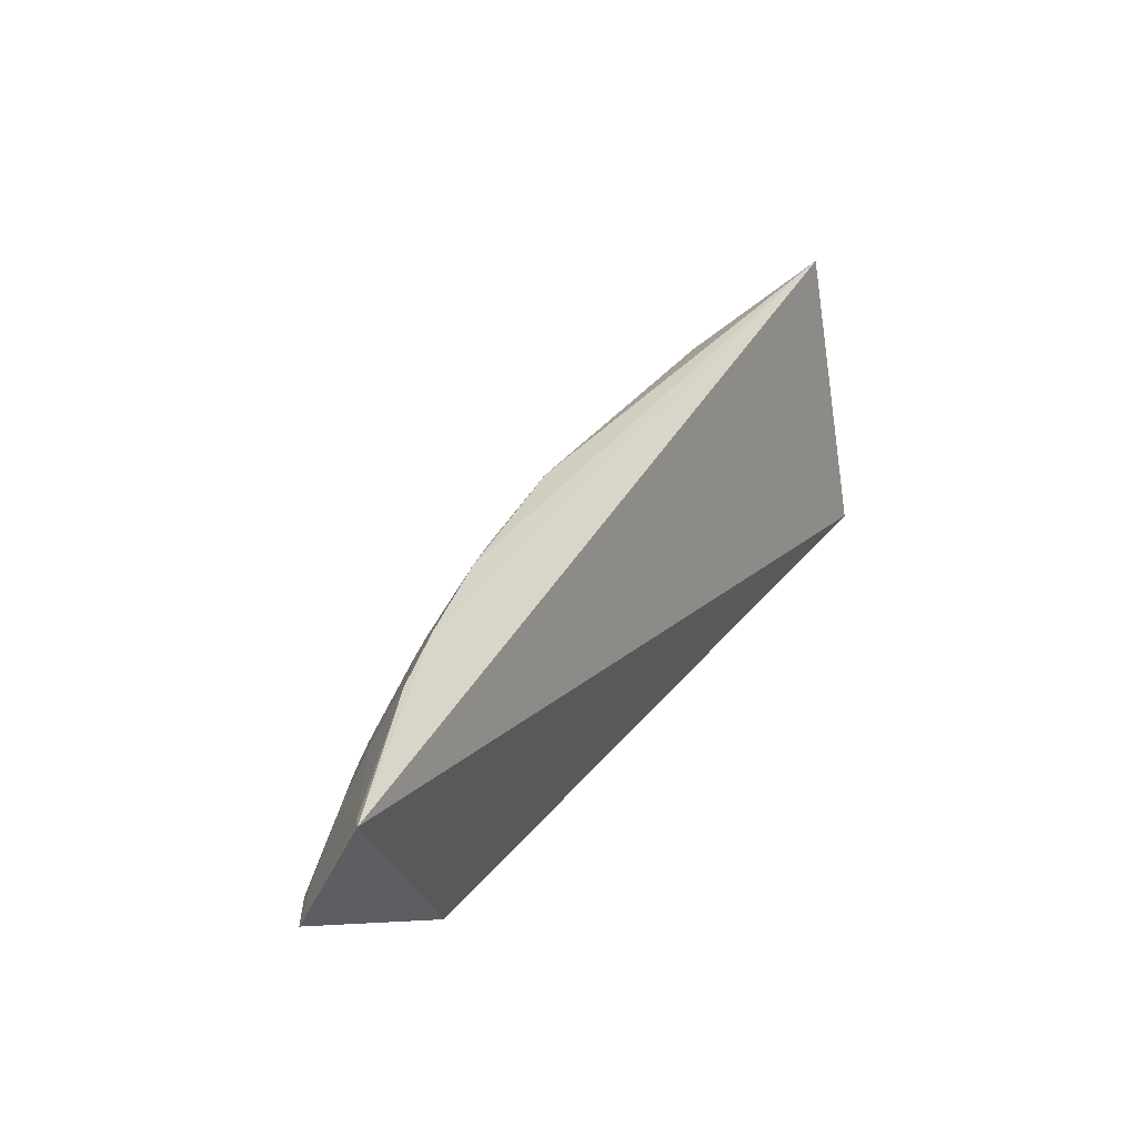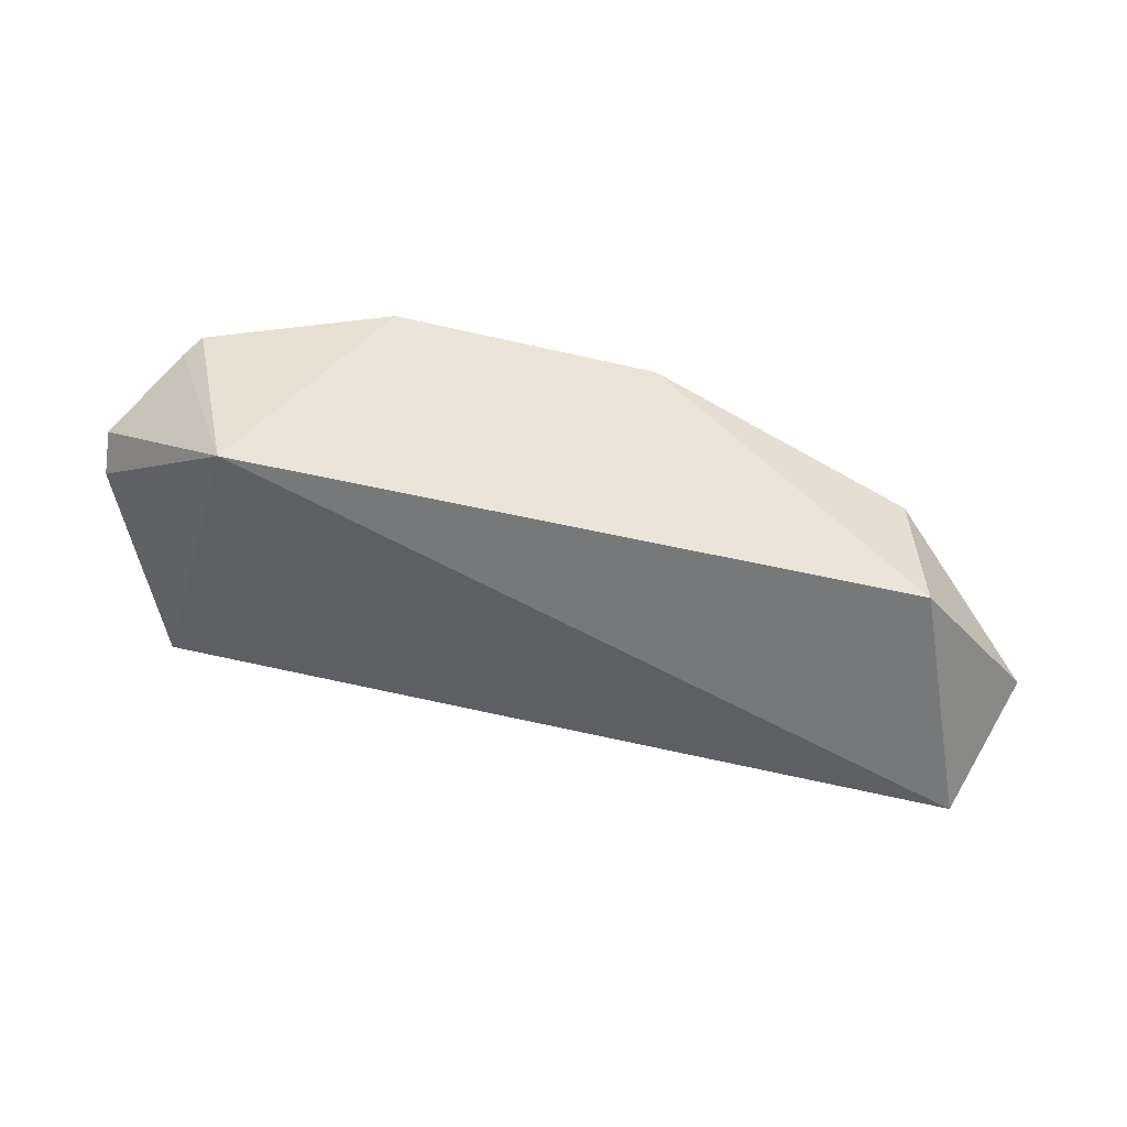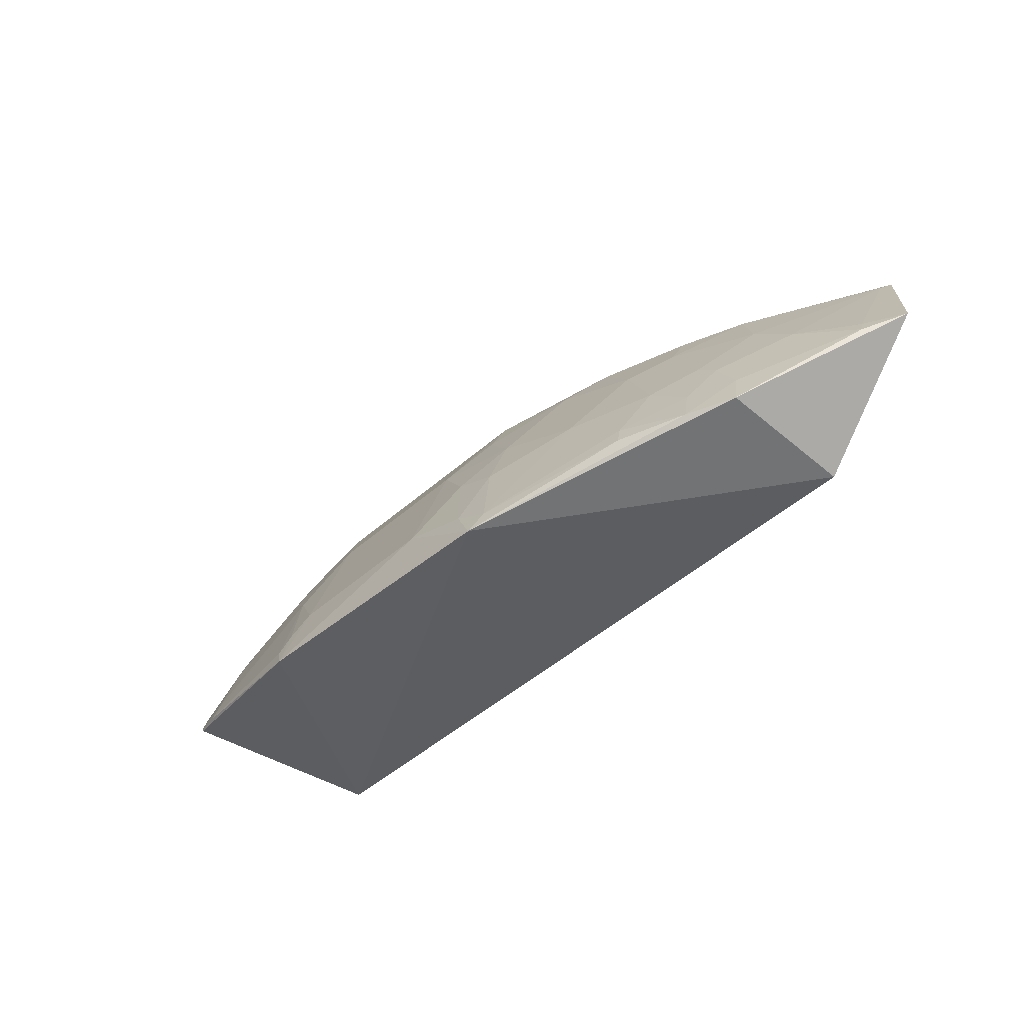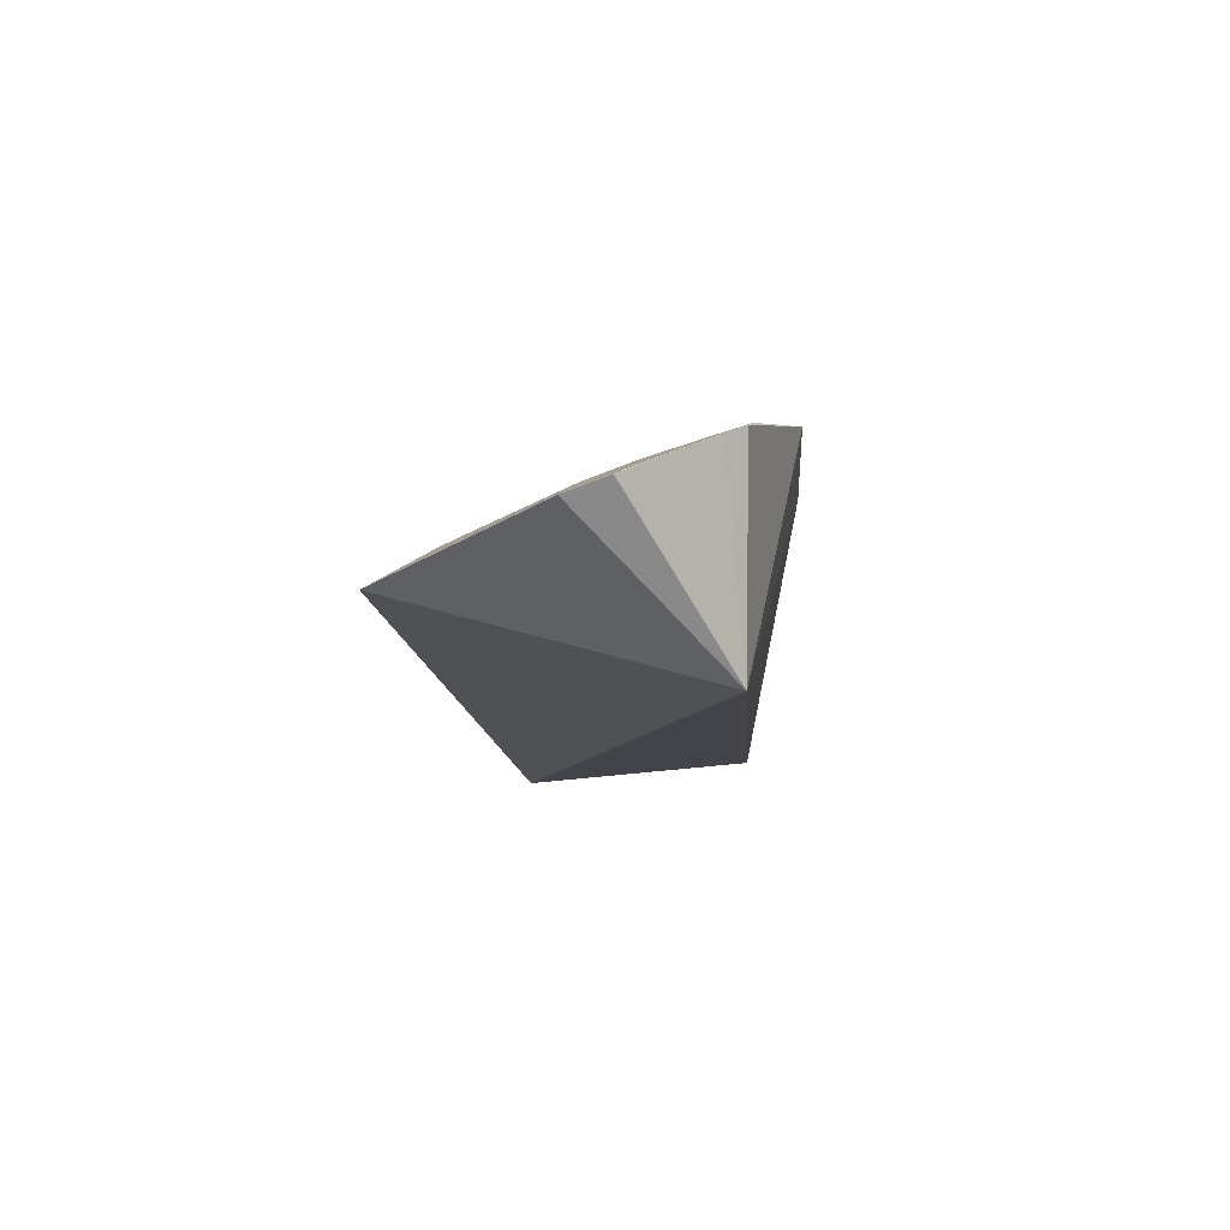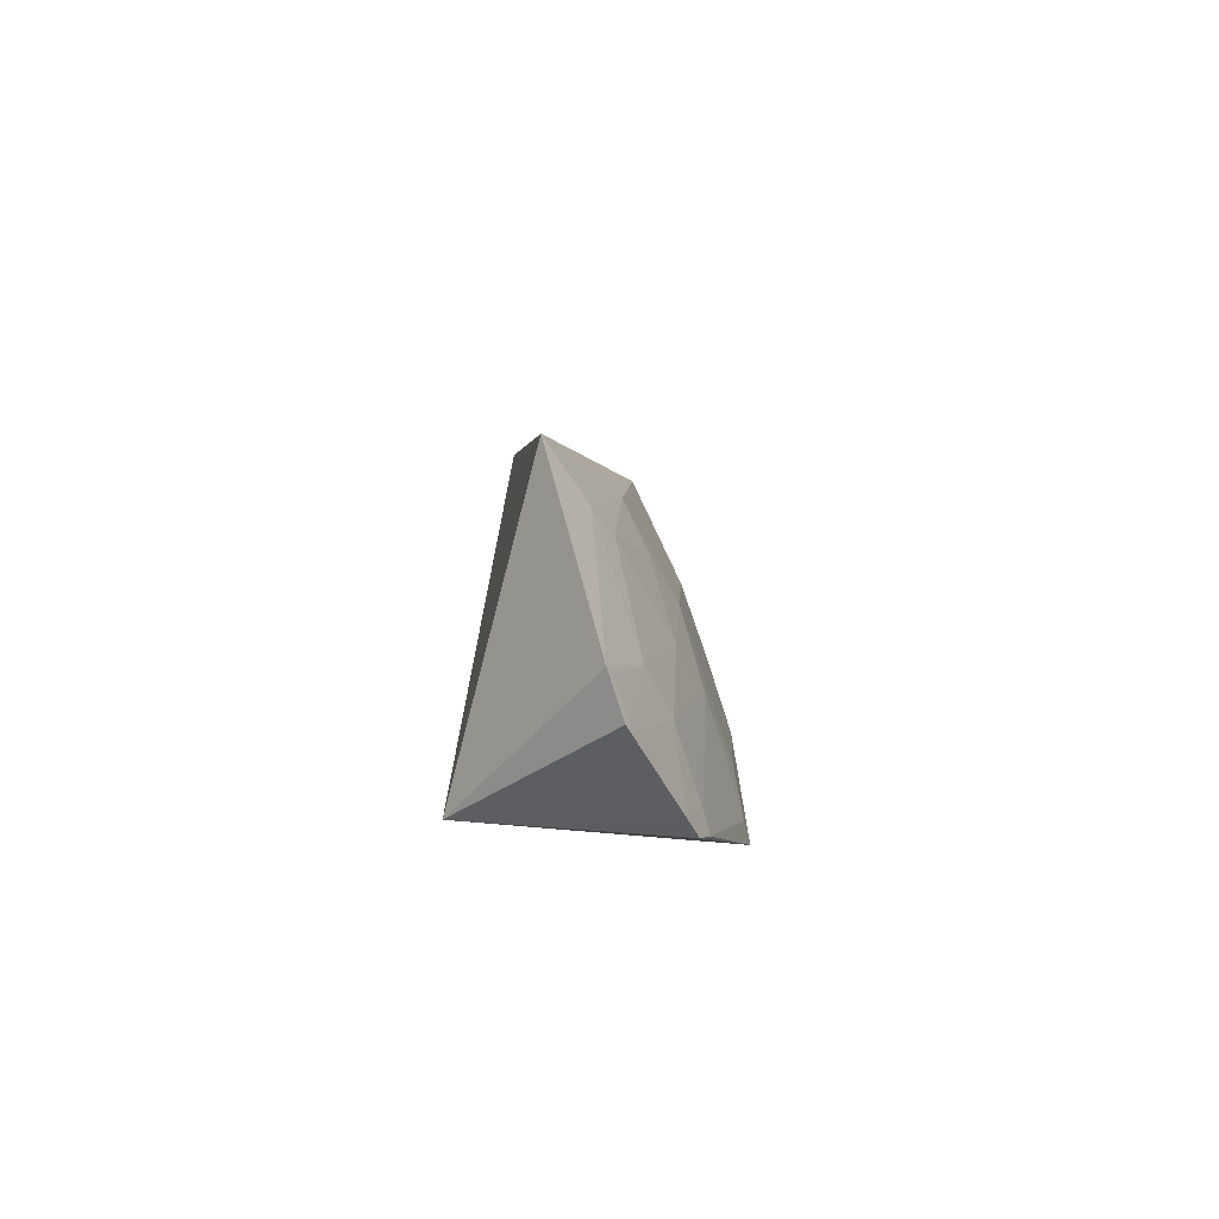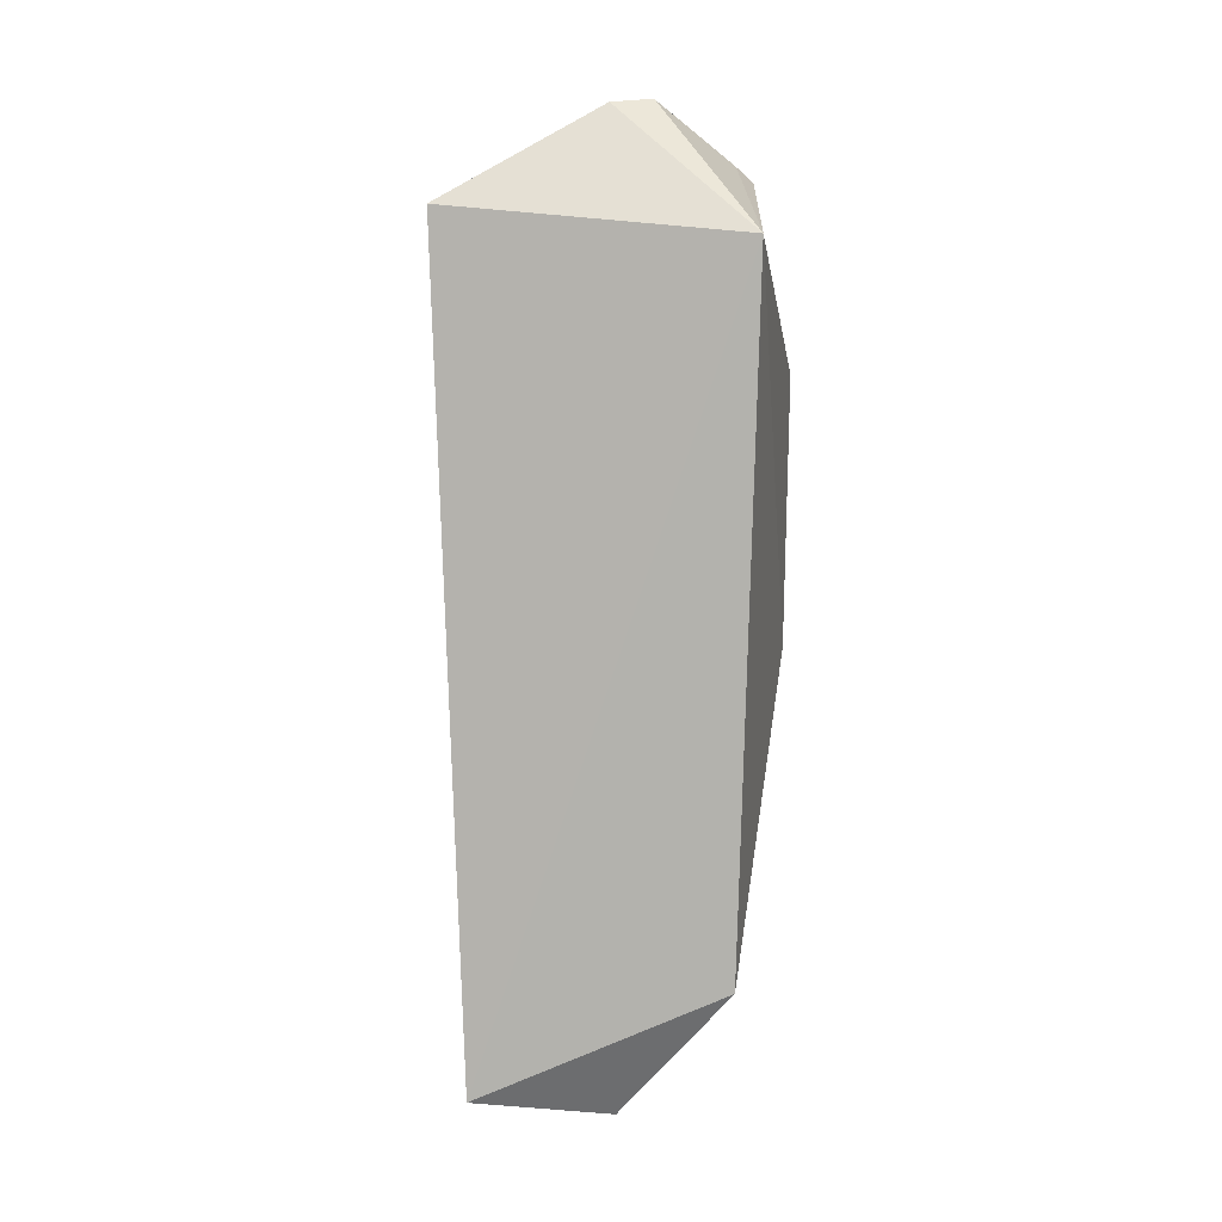
<metadata>
{"format":"obj","ext":"obj","renderer":"f3d","projection":"perspective","resolution":1024,"background":"white","views":[{"elev":43.4,"azim":127.3,"up":"+Y"},{"elev":-54.2,"azim":-13.6,"up":"+Z"},{"elev":-49.4,"azim":43.9,"up":"+Y"},{"elev":-8.5,"azim":-86.5,"up":"+Z"},{"elev":6.5,"azim":-87.5,"up":"+Y"},{"elev":-79.1,"azim":-91.4,"up":"+Z"}]}
</metadata>
<code>
v 331.2 507.2 2322
v 1148 815.3 1942
v -507.6 1187 2021
v -472.6 607.7 1868
v 877.8 607.7 1868
v -557.8 602 2254
v 505.4 1073 2084
v 865.8 600.3 2155
v 1087 1087 1842
v -152.5 901.8 2218
v -701.9 792.6 2151
v -200.3 512.3 2335
v 505.8 768.4 2215
v 854.6 940.6 2033
v 679.2 1073 2034
v 241.4 1077 2129
v -693.3 872.6 2124
v -587.6 636.9 2236
v -242.4 766.1 2261
v 640.6 597.4 2233
v 1075 770.8 2003
v 805.6 1071 1990
v 592.6 943.1 2124
v -241.4 1077 2129
v 329 857.1 2216
v -505.8 768.4 2215
v -505.4 593.4 2270
v 153.7 636.5 2308
v 357 549.3 2307
v 774.2 596.1 2192
v 810.4 768.7 2123
v 1071 1071 1861
v 679.4 982.9 2079
v -329 857.1 2216
v 416.7 1031 2125
v 152.5 901.8 2218
v -548.4 854.5 2173
v -690.3 779.1 2160
v -218.7 556.6 2324
v -502.5 634.9 2258
v -153.7 636.5 2308
v 638.8 638.8 2223
v 329.5 723.2 2264
v 940.6 854.6 2033
v 859 681.7 2133
v 678.8 765.6 2169
v 1071 805.6 1990
v 768.7 810.4 2123
v -241.2 986.2 2172
v 241.2 986.2 2172
v -462.1 1077 2092
v -681.7 859 2133
v -197.2 594.8 2316
v 286.2 592.2 2307
v 242.4 766.1 2261
v 765.6 678.8 2169
v -416.7 1031 2125
f 5 1 4
f 8 5 2
f 8 1 5
f 9 2 5
f 9 5 4
f 9 4 3
f 12 6 4
f 12 4 1
f 15 9 3
f 15 3 7
f 16 7 3
f 17 3 4
f 17 4 11
f 18 11 4
f 18 4 6
f 21 8 2
f 22 9 15
f 24 16 3
f 24 10 16
f 27 6 12
f 28 12 1
f 29 1 20
f 30 20 1
f 30 1 8
f 32 2 9
f 32 22 14
f 32 9 22
f 33 22 15
f 33 14 22
f 33 15 7
f 33 7 23
f 34 19 10
f 34 26 19
f 35 7 16
f 35 23 7
f 35 25 13
f 35 13 23
f 36 16 10
f 36 10 28
f 37 26 34
f 38 11 18
f 38 18 26
f 38 26 37
f 39 27 12
f 39 19 27
f 40 27 19
f 40 19 26
f 40 26 18
f 40 18 6
f 40 6 27
f 41 28 10
f 41 10 19
f 41 12 28
f 42 29 20
f 42 13 29
f 42 20 30
f 43 29 13
f 43 13 25
f 44 32 14
f 45 8 21
f 45 44 31
f 45 21 44
f 45 30 8
f 46 23 13
f 46 13 42
f 47 21 2
f 47 2 32
f 47 44 21
f 47 32 44
f 48 14 33
f 48 44 14
f 48 31 44
f 48 33 23
f 48 23 46
f 49 34 10
f 49 10 24
f 50 35 16
f 50 25 35
f 50 36 25
f 50 16 36
f 51 3 17
f 51 17 37
f 51 24 3
f 52 38 37
f 52 37 17
f 52 17 11
f 52 11 38
f 53 41 19
f 53 19 39
f 53 39 12
f 53 12 41
f 54 28 1
f 54 1 29
f 54 29 43
f 55 36 28
f 55 54 43
f 55 28 54
f 55 43 25
f 55 25 36
f 56 46 42
f 56 42 30
f 56 48 46
f 56 31 48
f 56 45 31
f 56 30 45
f 57 49 24
f 57 24 51
f 57 34 49
f 57 51 37
f 57 37 34

</code>
